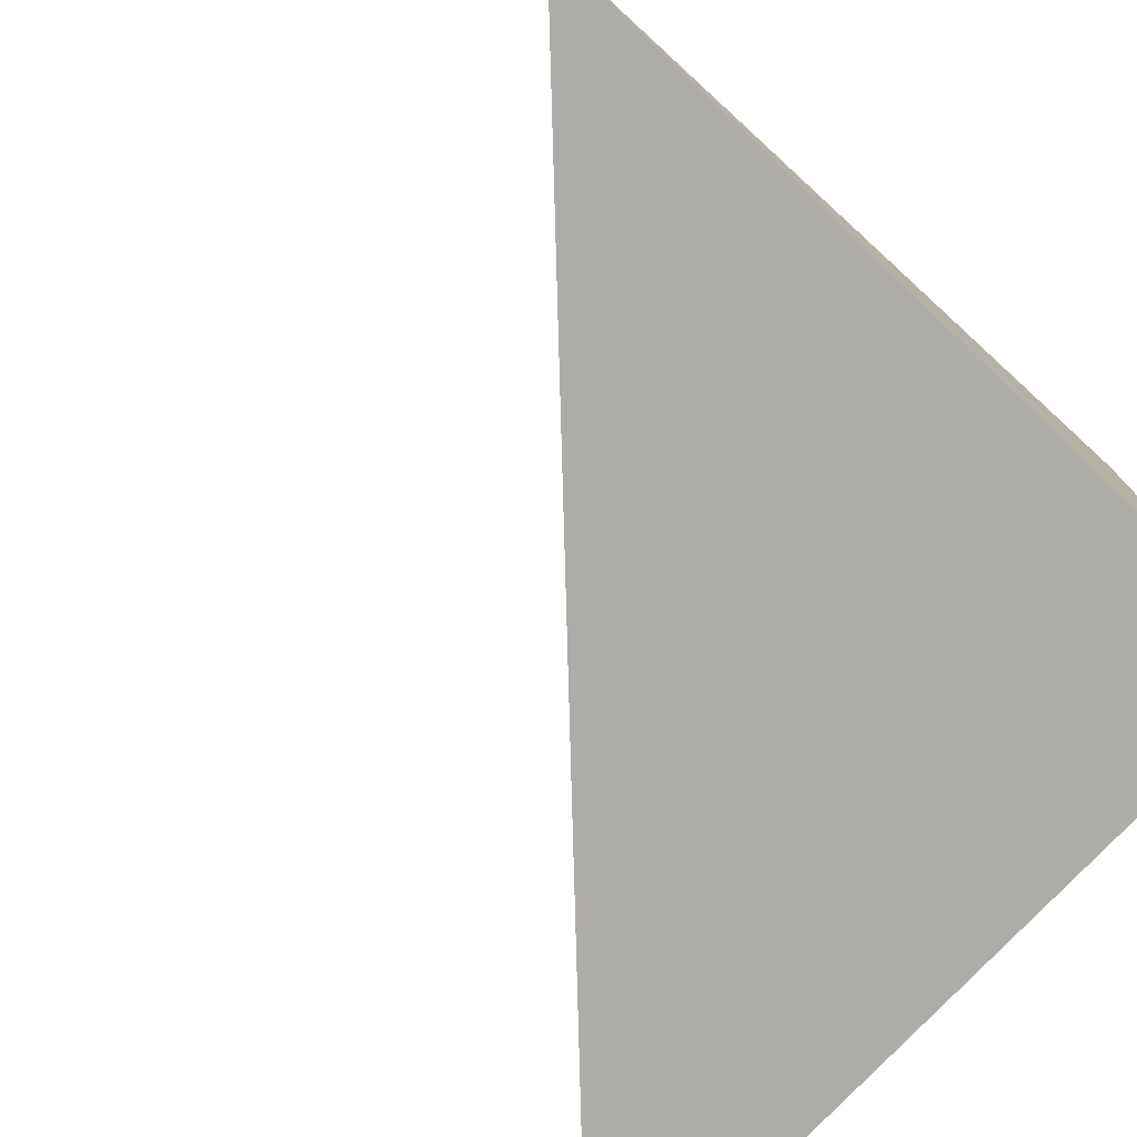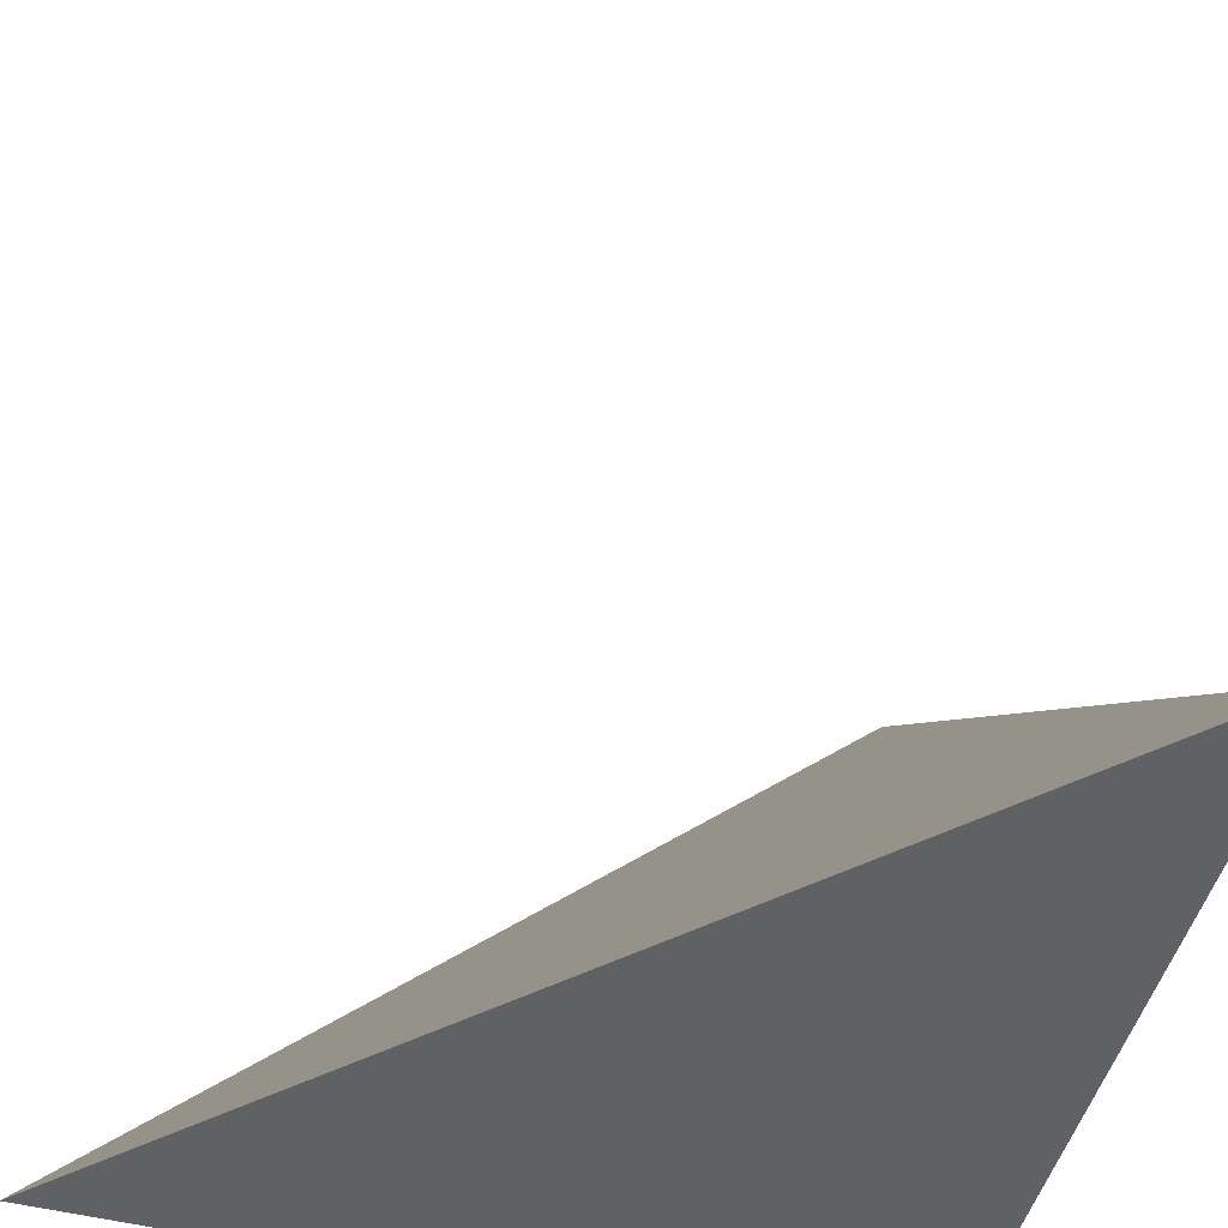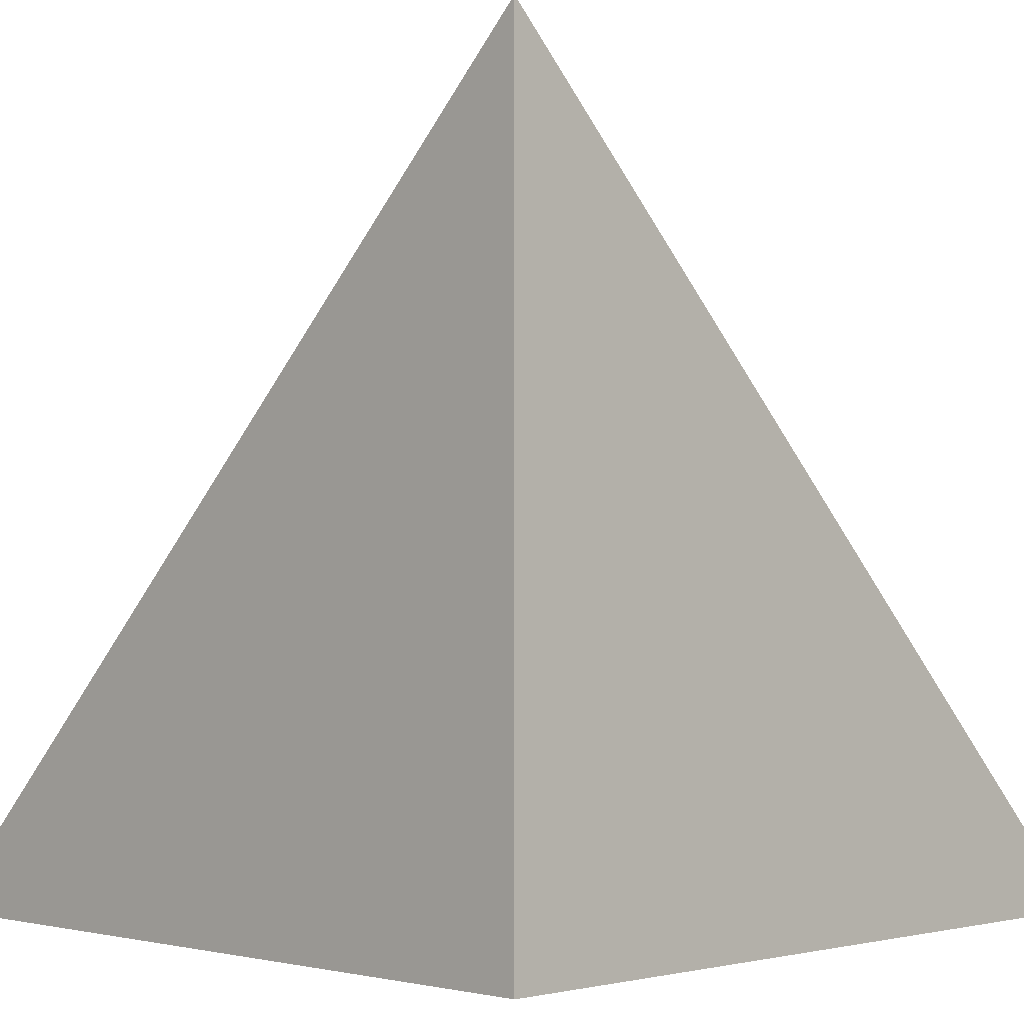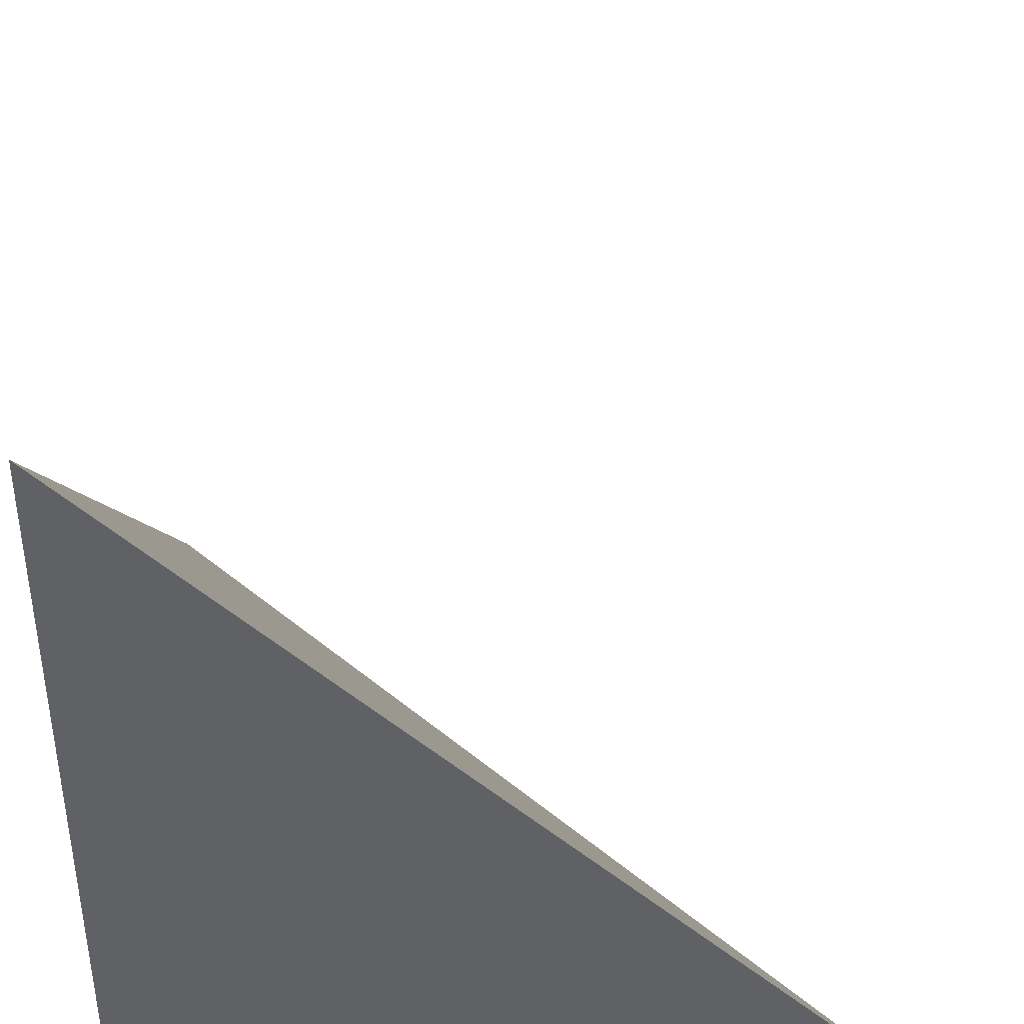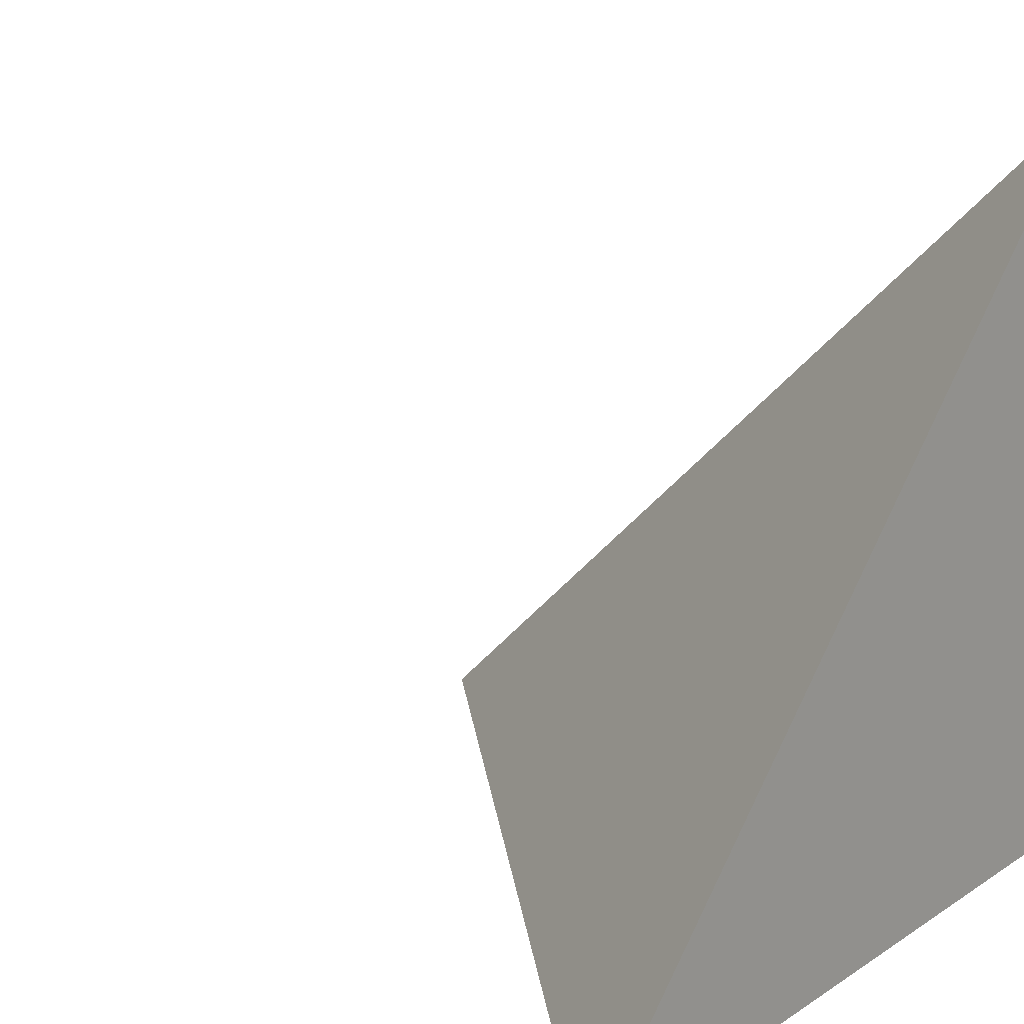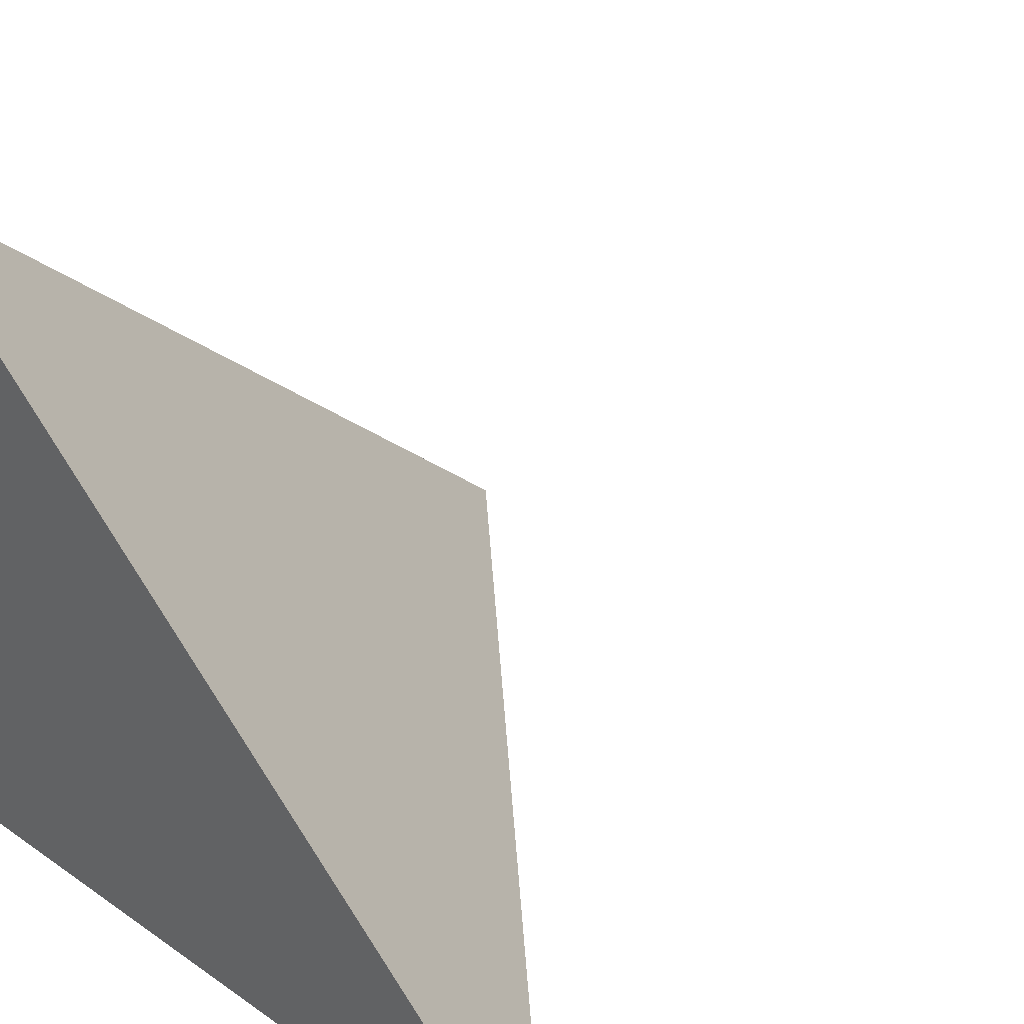
<metadata>
{"format":"obj","ext":"obj","renderer":"f3d","projection":"perspective","resolution":1024,"background":"white","views":[{"elev":-77.0,"azim":136.6,"up":"+Y"},{"elev":-49.7,"azim":164.4,"up":"+Z"},{"elev":-1.4,"azim":-45.2,"up":"+Z"},{"elev":40.9,"azim":-89.7,"up":"+Y"},{"elev":17.7,"azim":-141.4,"up":"+Z"},{"elev":37.6,"azim":-48.4,"up":"+Y"}]}
</metadata>
<code>
v  1  -204  1
v  2  -204  1
v  1  -203  1
v  1  -204  2
f 1 3 2
f 1 4 3
f 1 2 4
f 2 3 4

</code>
